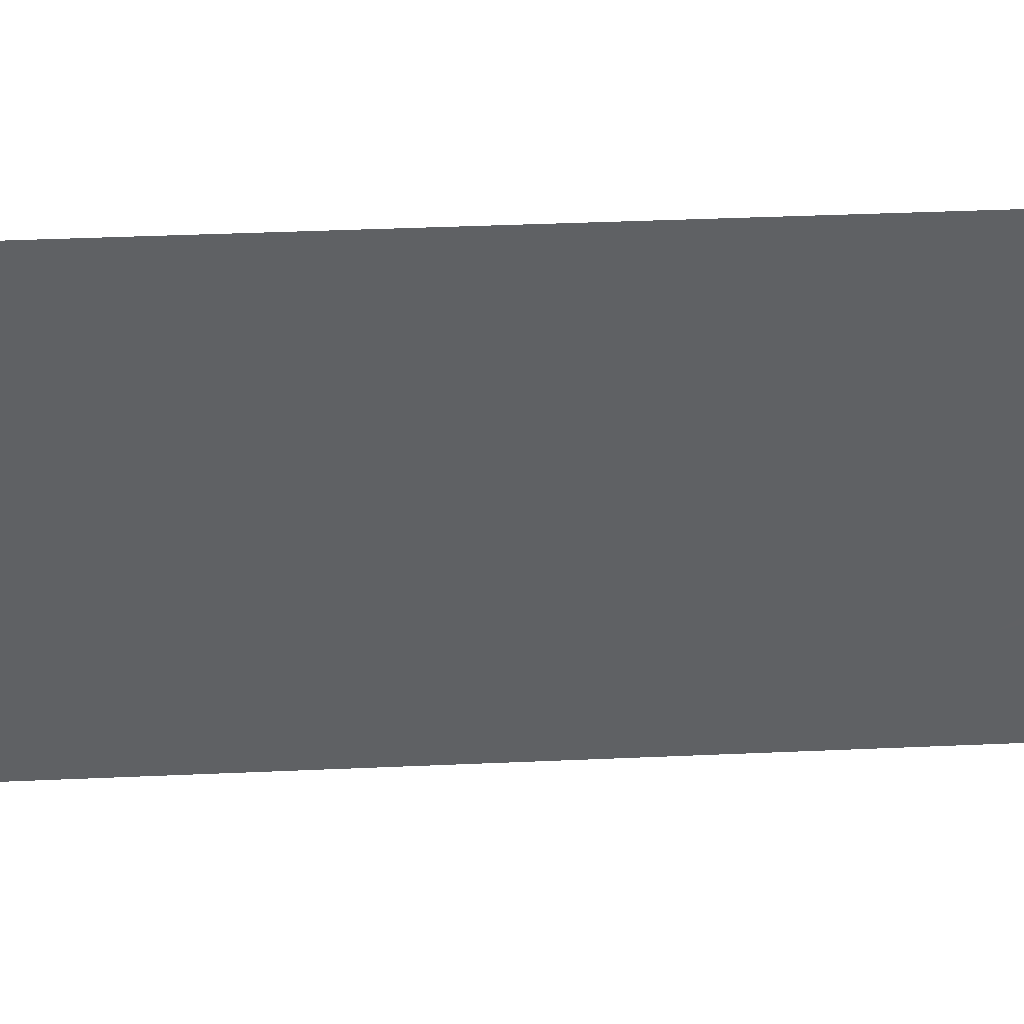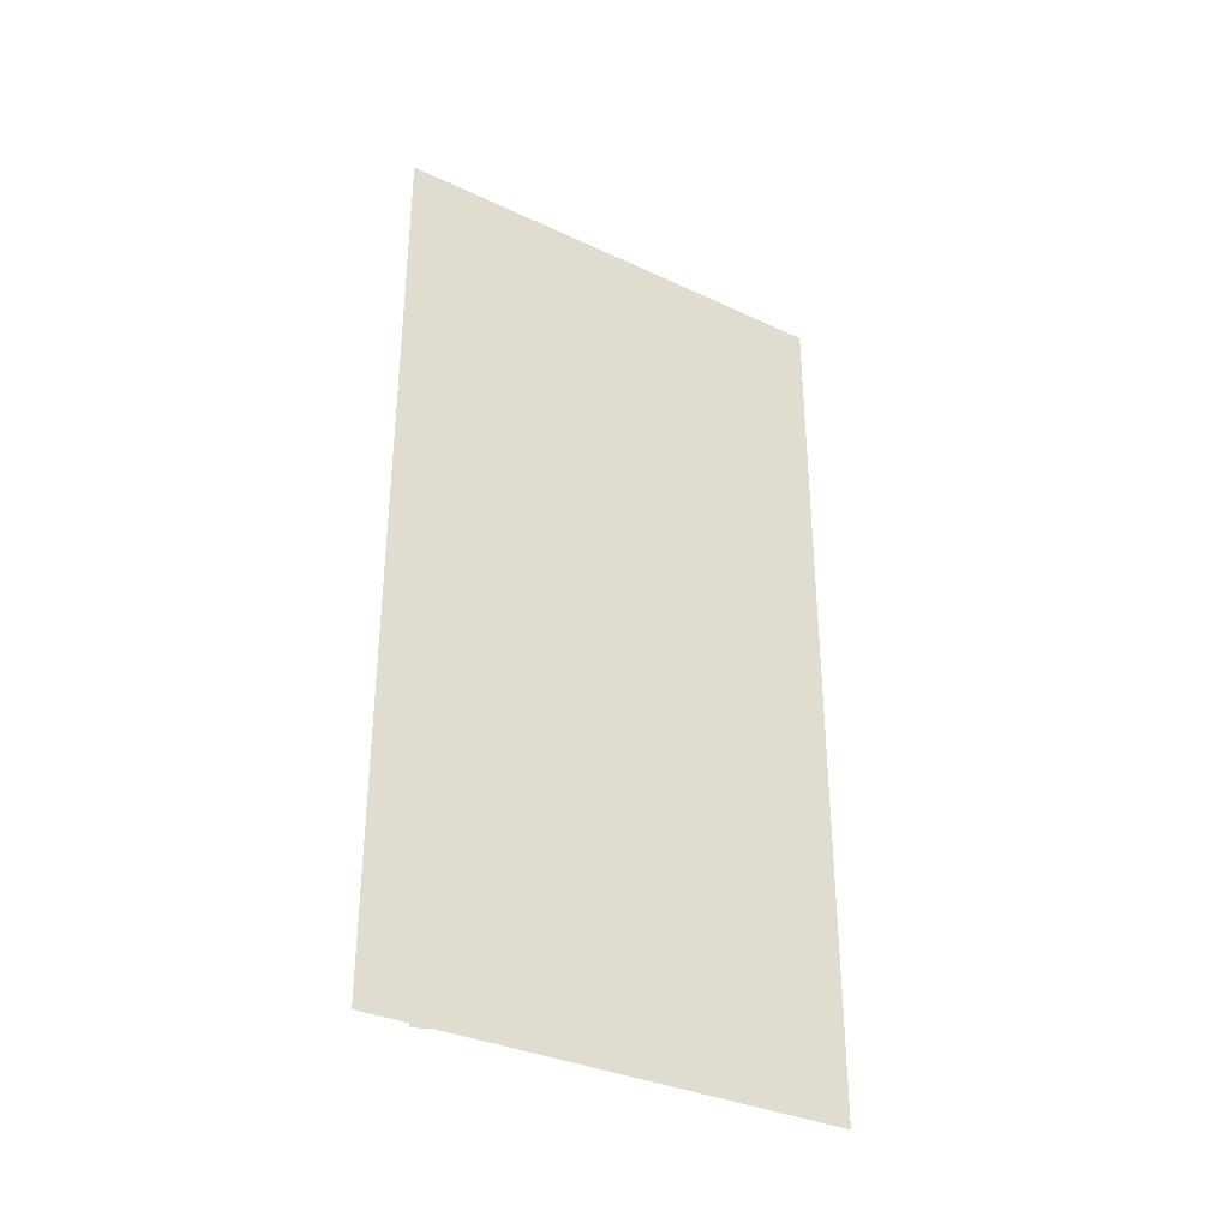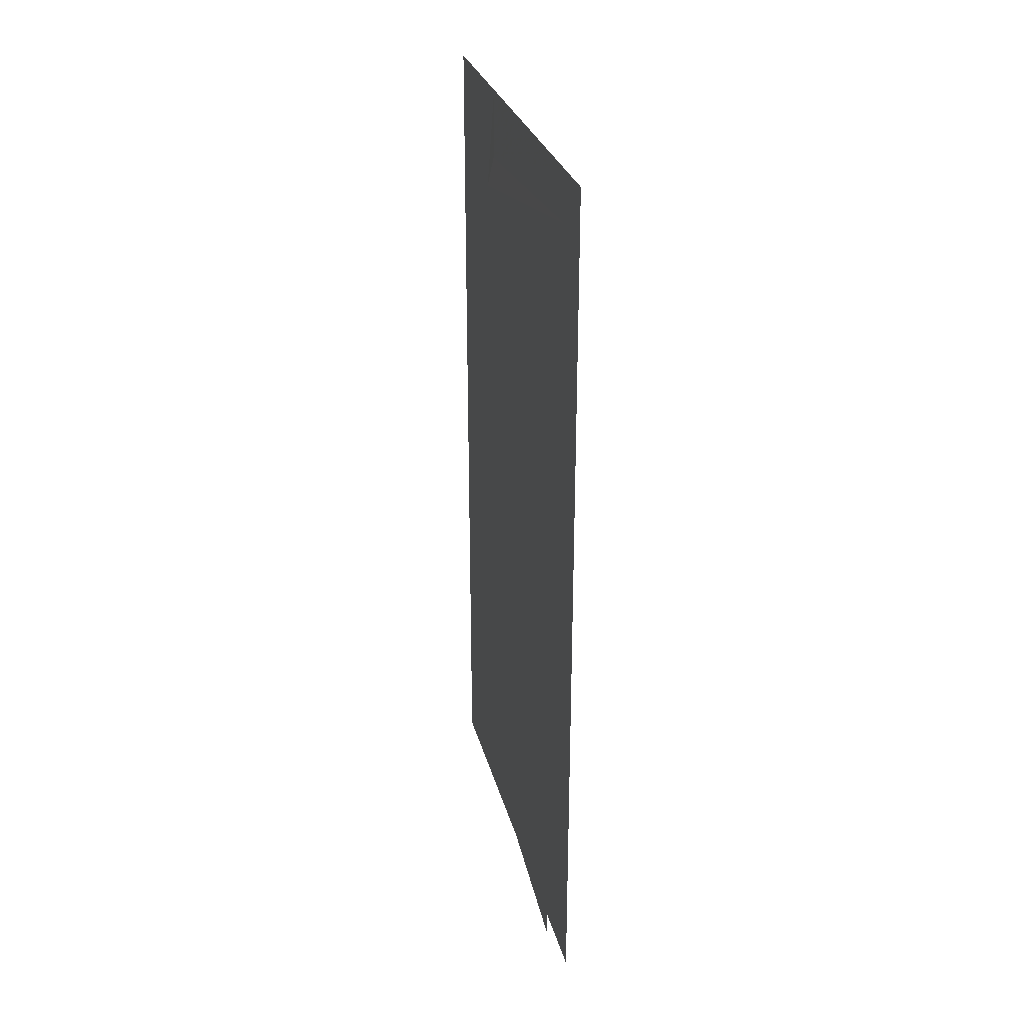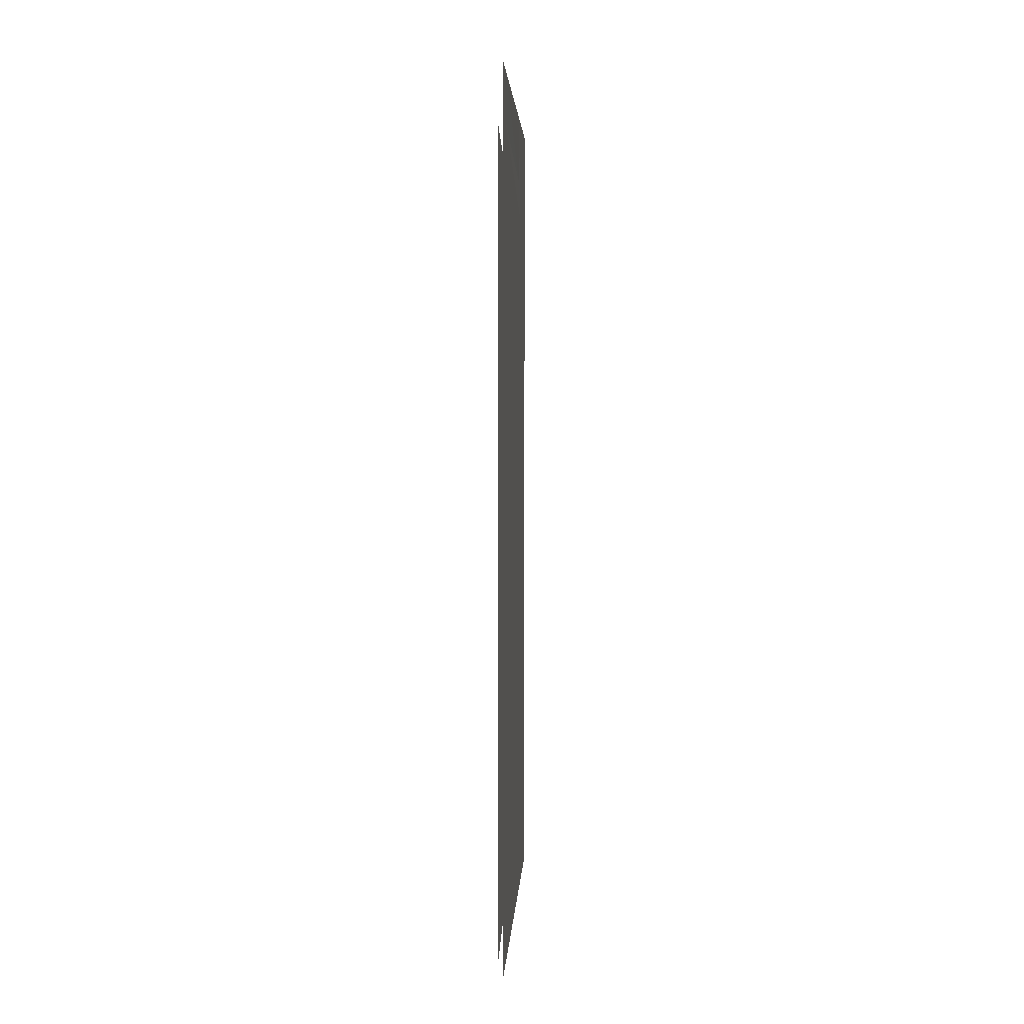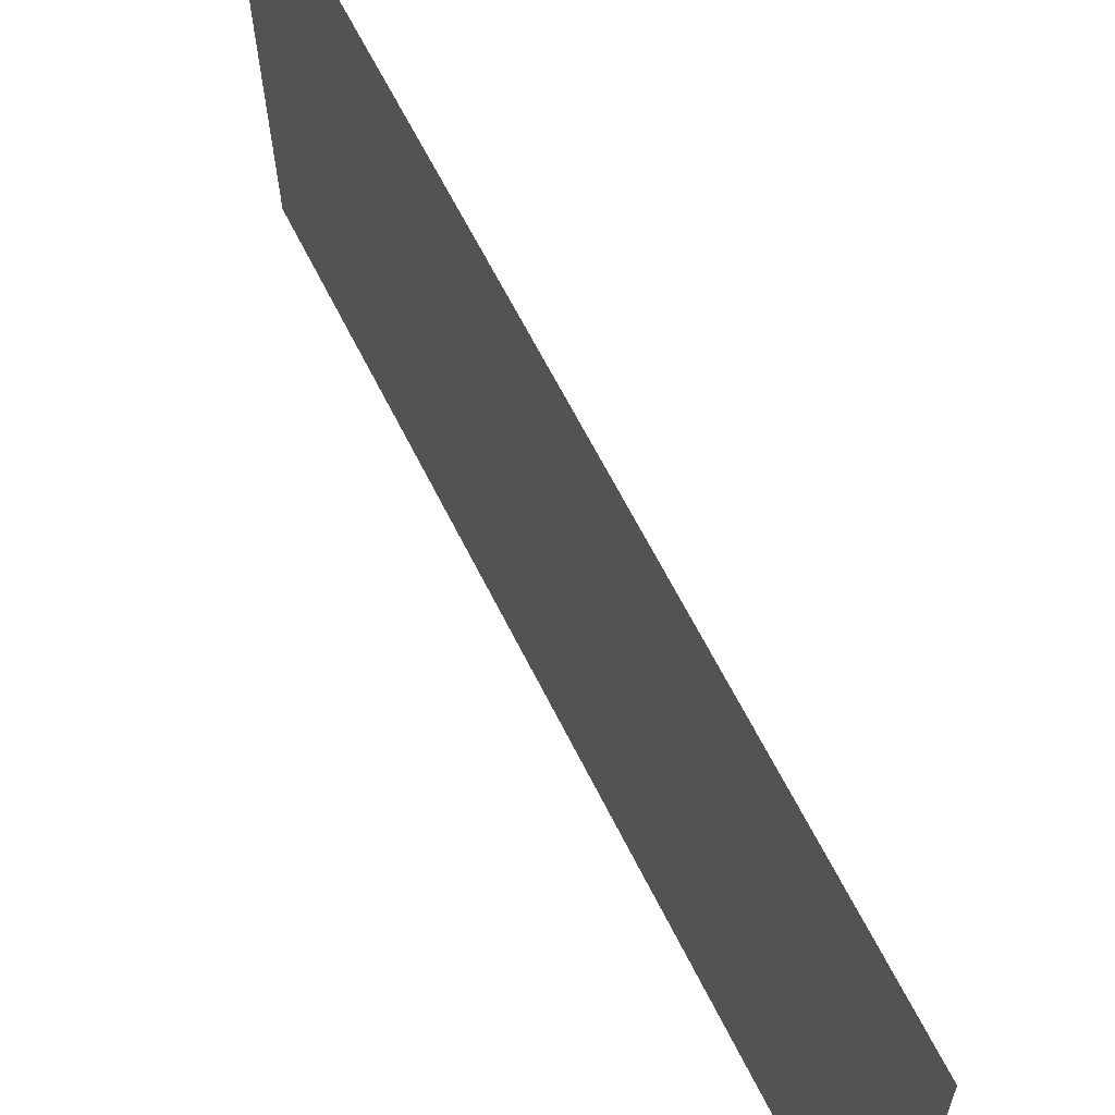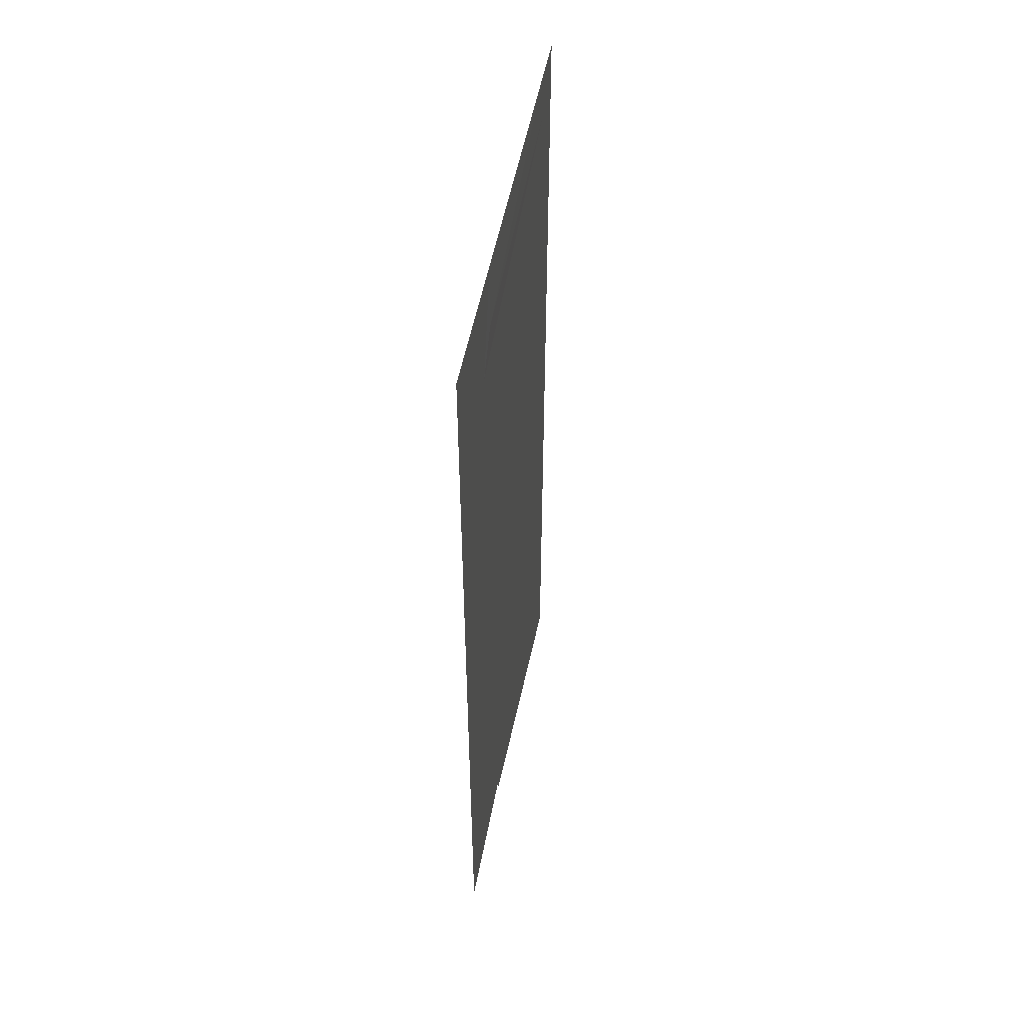
<metadata>
{"format":"obj","ext":"obj","renderer":"f3d","projection":"perspective","resolution":1024,"background":"white","views":[{"elev":41.4,"azim":87.0,"up":"+Z"},{"elev":-34.1,"azim":58.2,"up":"+Y"},{"elev":28.5,"azim":-13.3,"up":"+Y"},{"elev":3.1,"azim":3.5,"up":"+Y"},{"elev":63.6,"azim":153.6,"up":"+Z"},{"elev":50.4,"azim":-169.0,"up":"+Y"}]}
</metadata>
<code>
v 0.03732 0.025 0.528
v 0.03732 0.975 0.528
v 0.03222 0.025 0.025
v 0.03222 0.975 0.025
v 0.03379 0.975 0.18
v 0.03379 0.025 0.18
v 0.03675 0.025 0.4717
v 0.03675 0.975 0.4717
v 0.03675 0.9208 0.4717
v 0.03345 0.8562 0.1463
v 0.03345 0.0839 0.1463
v 0.03335 0.975 0.1363
v 0.03329 0.025 0.13
v 0.03348 0.8981 0.1772
v 0.0283 0.02516 0.4718
v 0.0283 0.921 0.4718
v 0.025 0.8564 0.1464
v 0.025 0.08406 0.1464
f 10 14 5
f 7 1 2
f 9 14 10
f 11 6 7
f 13 12 4
f 8 5 14
f 9 10 7
f 7 10 11
f 15 16 17
f 10 5 12
f 10 12 13
f 10 13 6
f 10 6 11
f 7 2 8
f 7 8 9
f 13 4 3
f 8 14 9
f 15 17 18

</code>
